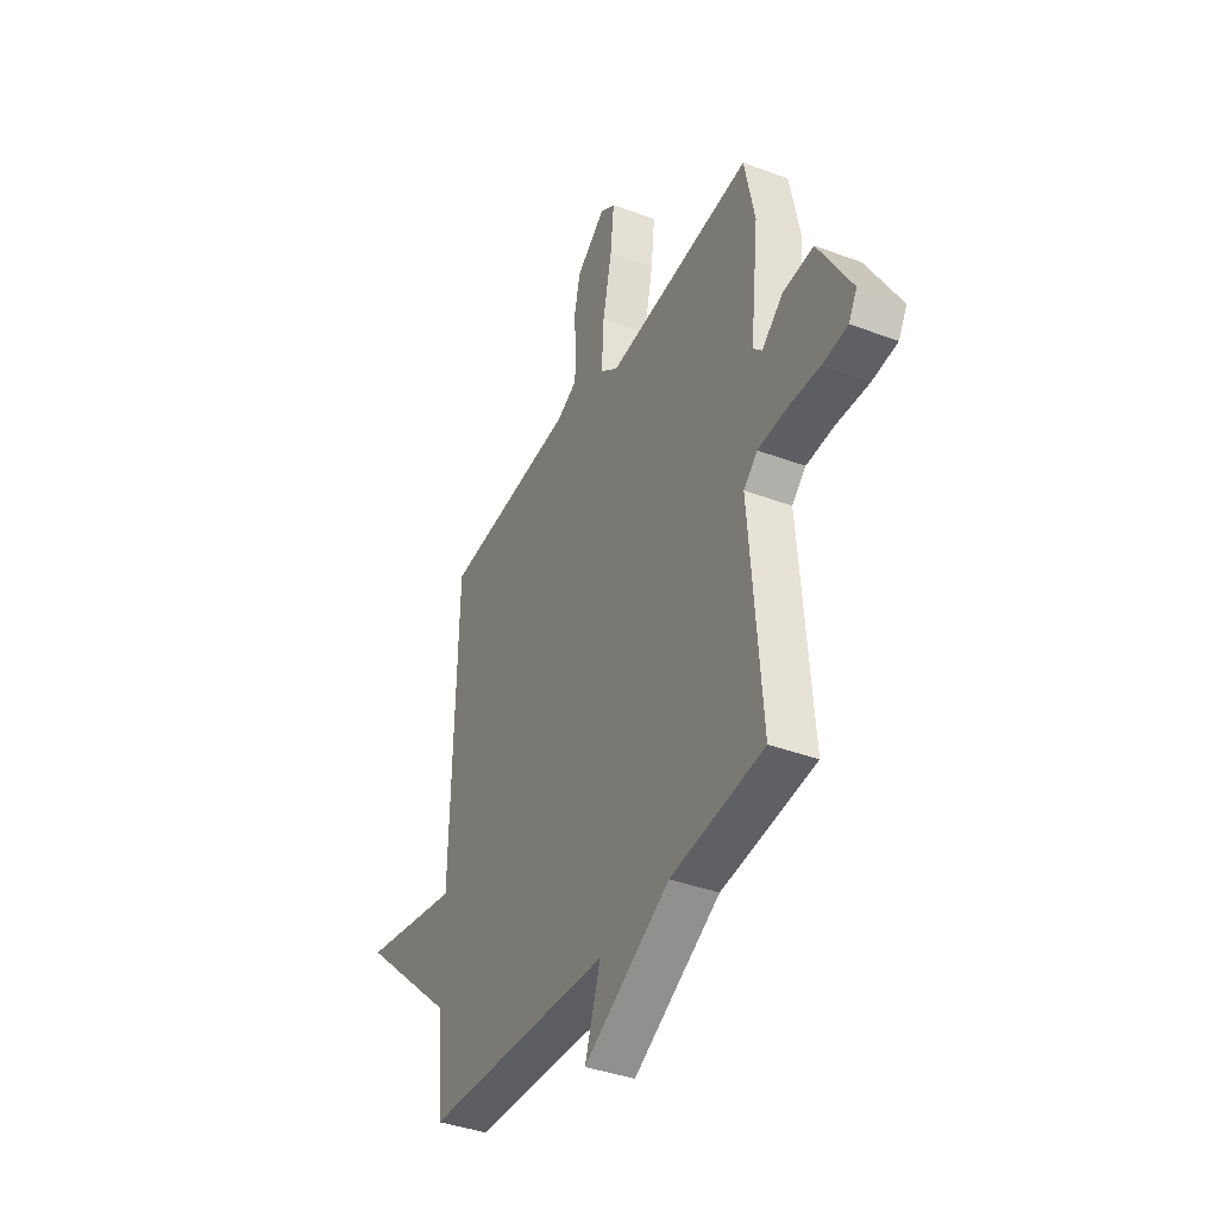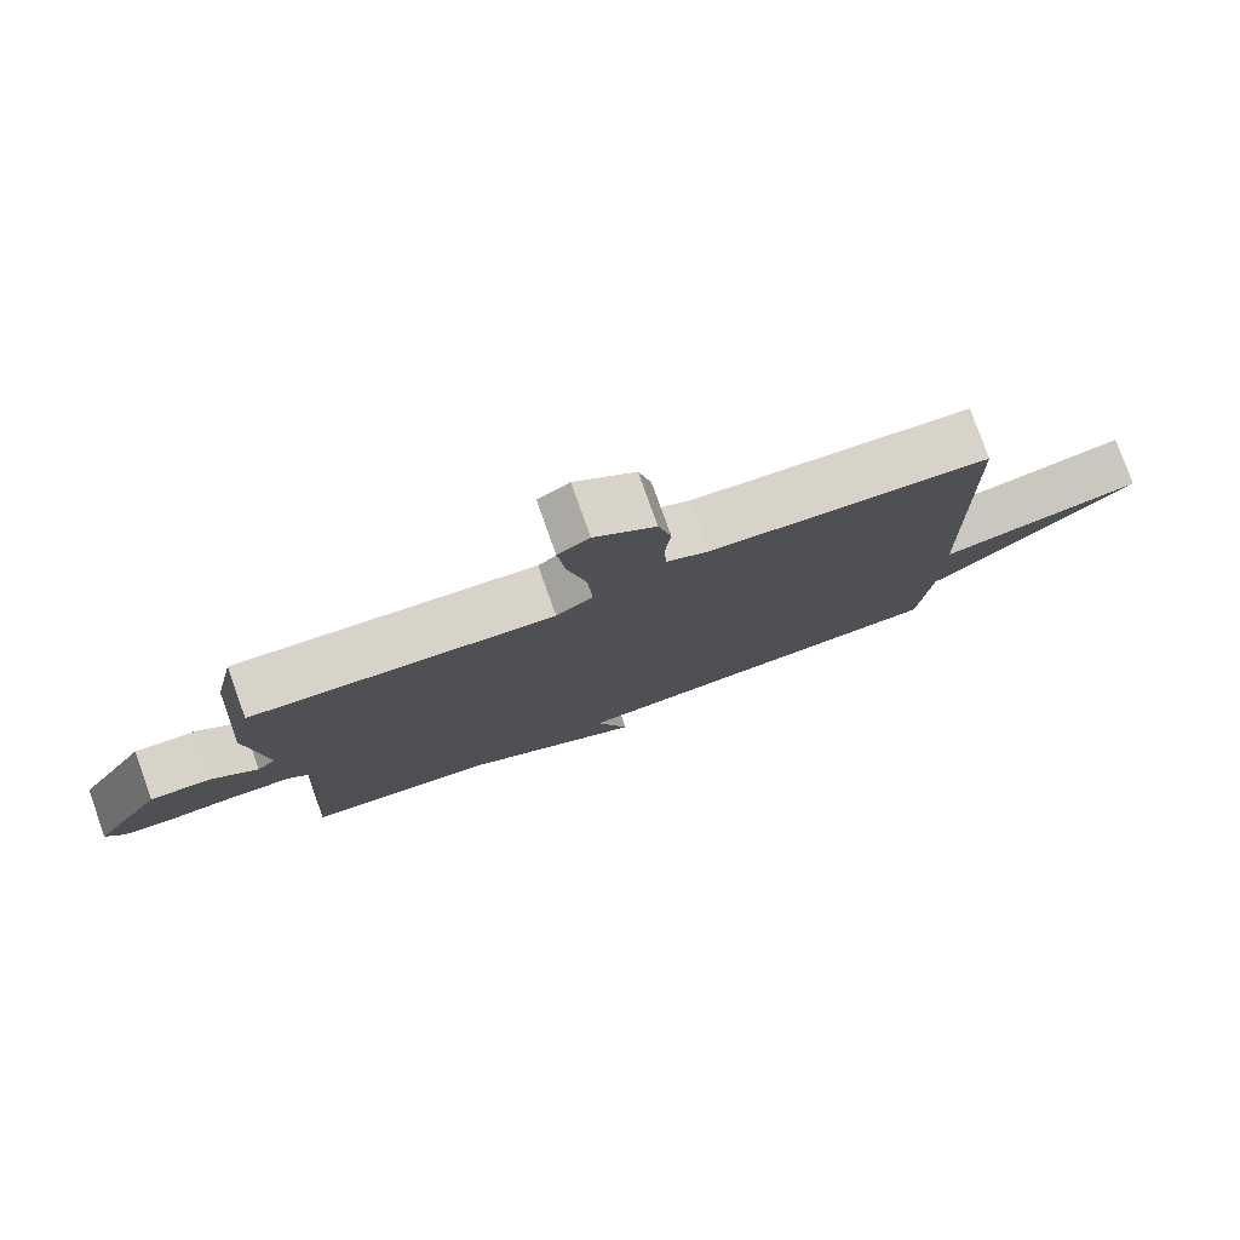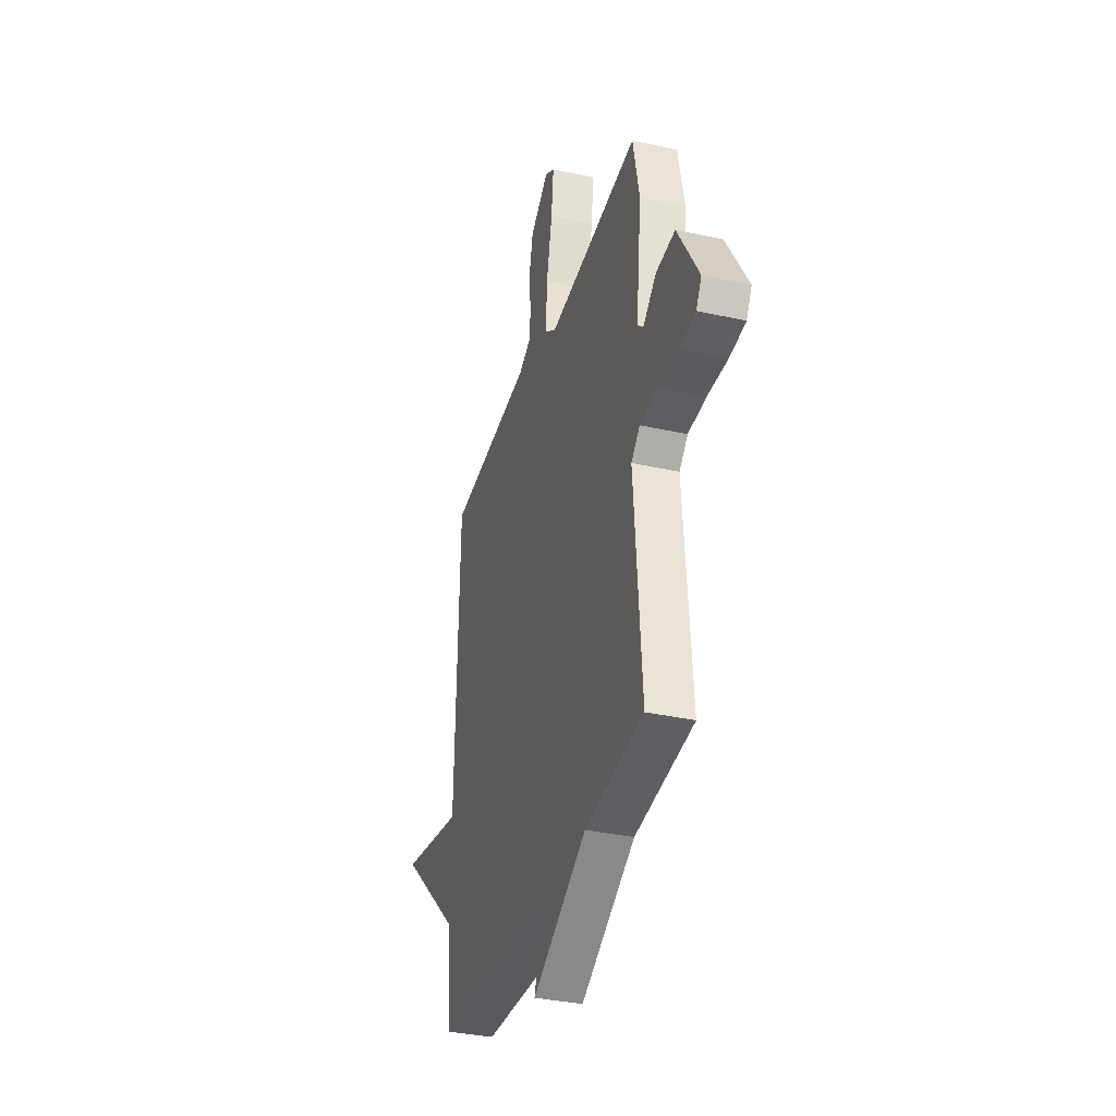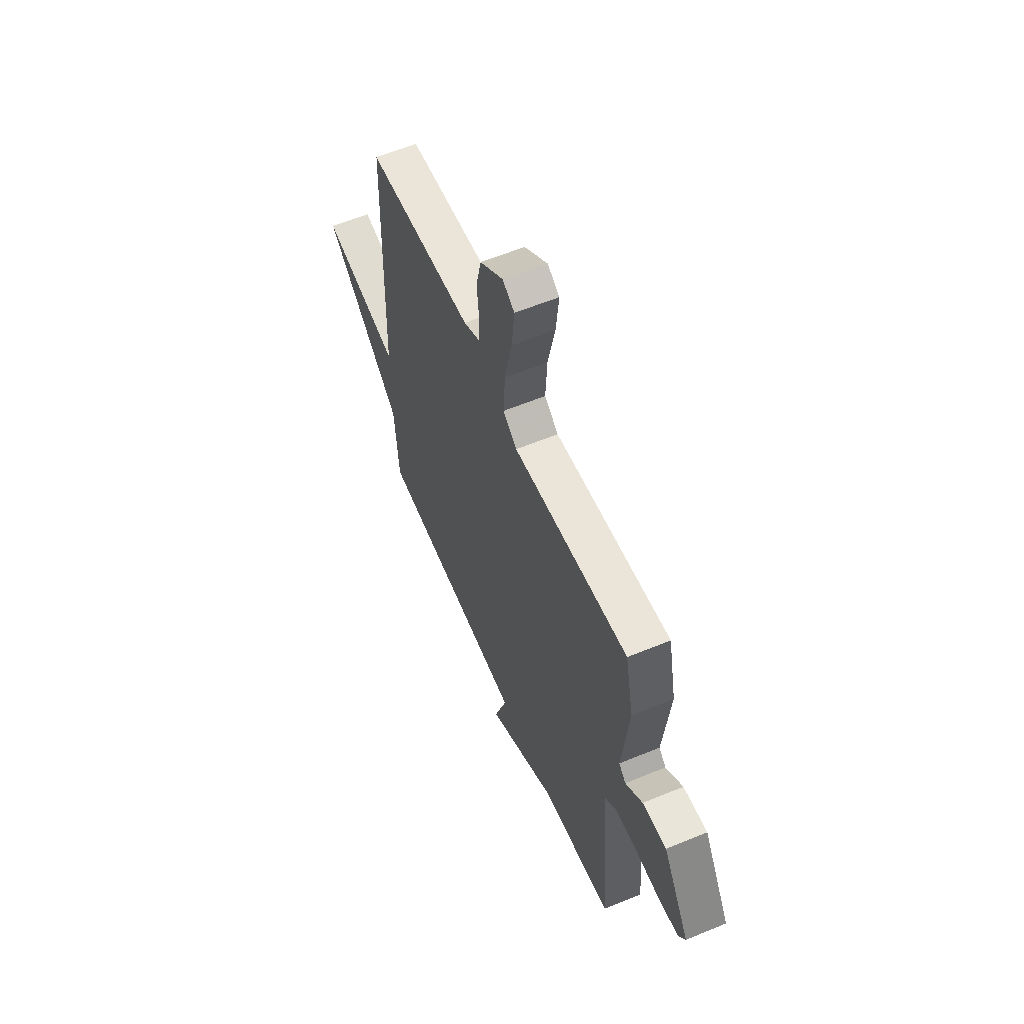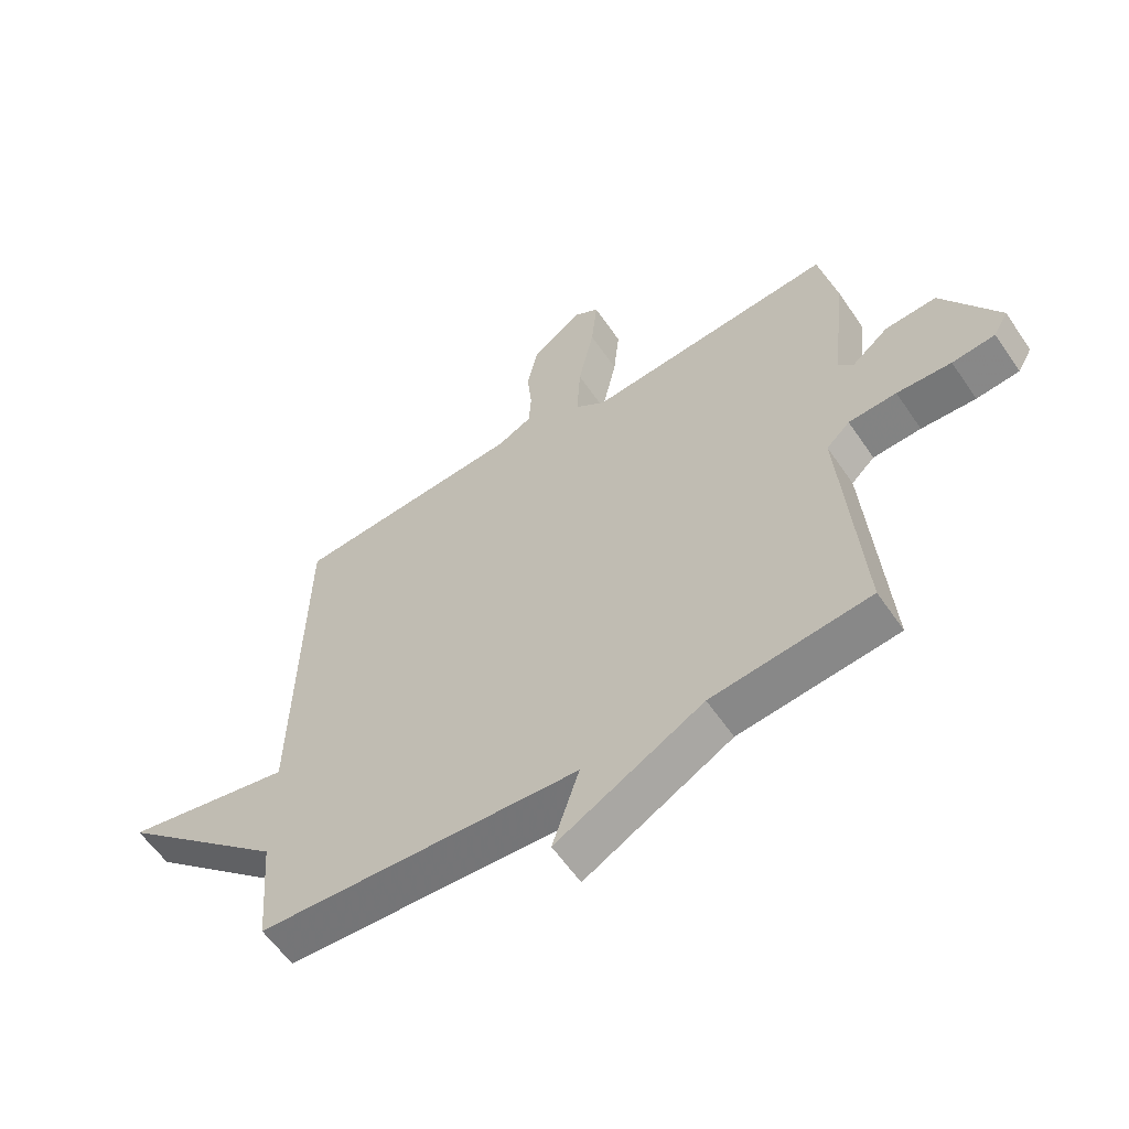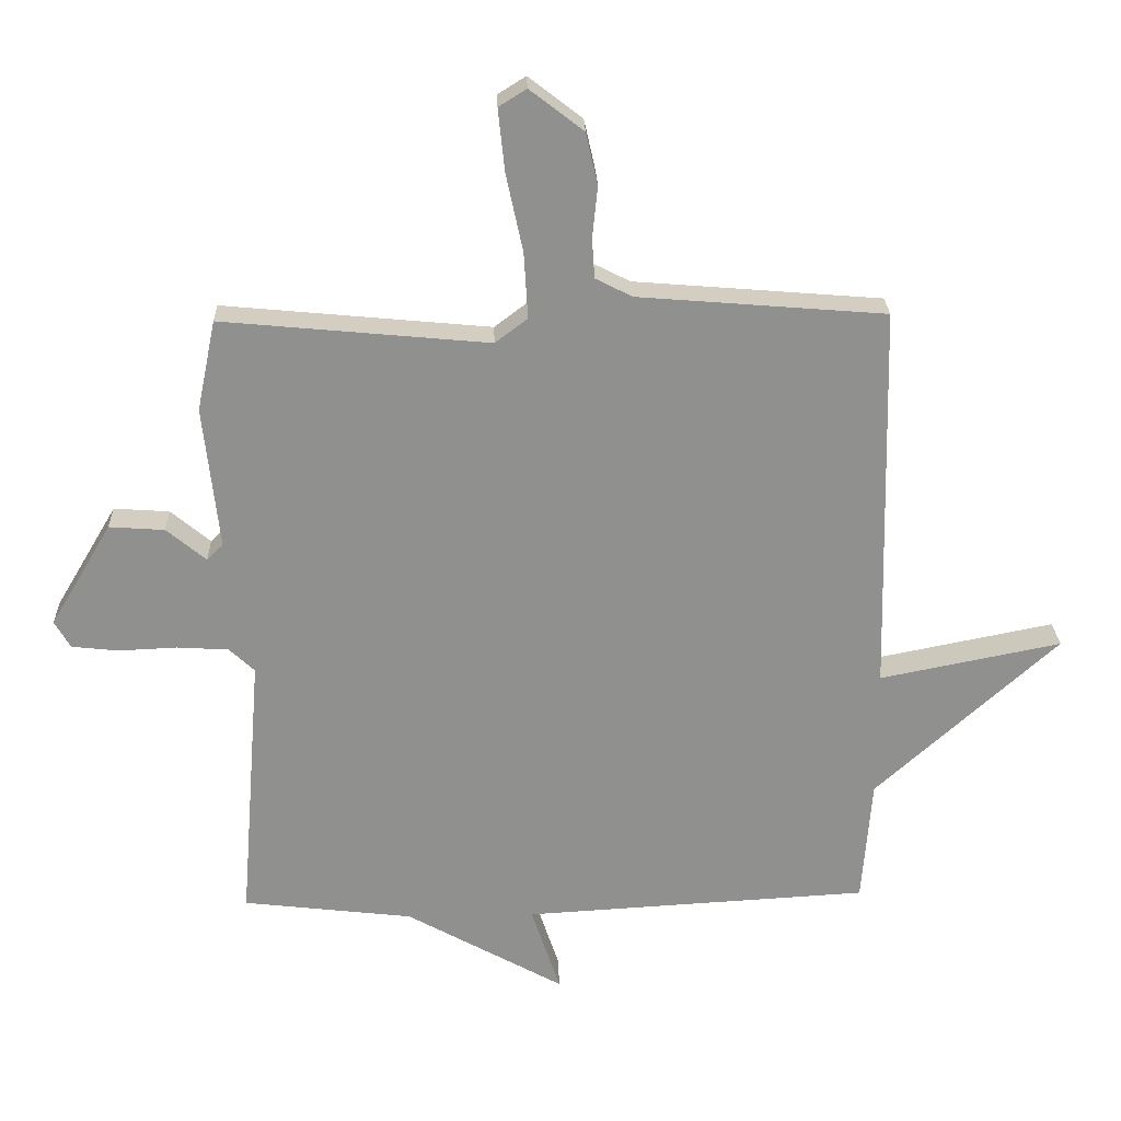
<metadata>
{"format":"obj","ext":"obj","renderer":"f3d","projection":"perspective","resolution":1024,"background":"white","views":[{"elev":-38.8,"azim":-115.2,"up":"+Z"},{"elev":79.1,"azim":-19.6,"up":"+Z"},{"elev":-34.8,"azim":-106.4,"up":"+Z"},{"elev":59.7,"azim":-113.0,"up":"+Z"},{"elev":-58.7,"azim":-146.0,"up":"+Z"},{"elev":24.7,"azim":-1.8,"up":"+Z"}]}
</metadata>
<code>
v -0.5 0.07 0.5
v -0.087 0.07 0.461
v -0.037 0.07 0.499
v -0.043 0.07 0.601
v -0.069 0.07 0.722
v -0.079 0.07 0.818
v -0.036 0.07 0.845
v 0.047 0.07 0.781
v 0.065 0.07 0.701
v 0.057 0.07 0.622
v 0.061 0.07 0.56
v 0.118 0.07 0.531
v 0.5 0.07 0.5
v 0.515 0.07 -0.106
v 0.796 0.07 -0.05
v 0.515 0.07 -0.306
v 0.5 0.07 -0.5
v -0.036 0.07 -0.531
v 0.009 0.07 -0.667
v -0.236 0.07 -0.531
v -0.5 0.07 -0.5
v -0.466 0.07 -0.077
v -0.505 0.07 -0.04
v -0.585 0.07 -0.035
v -0.676 0.07 -0.039
v -0.748 0.07 -0.031
v -0.772 0.07 0.011
v -0.677 0.07 0.171
v -0.591 0.07 0.165
v -0.53 0.07 0.114
v -0.505 0.07 0.139
v -0.529 0.07 0.36
v -0.5 0 0.5
v -0.087 0 0.461
v -0.037 0 0.499
v -0.043 0 0.601
v -0.069 0 0.722
v -0.079 0 0.818
v -0.036 0 0.845
v 0.047 0 0.781
v 0.065 0 0.701
v 0.057 0 0.622
v 0.061 0 0.56
v 0.118 0 0.531
v 0.5 0 0.5
v 0.515 0 -0.106
v 0.796 0 -0.05
v 0.515 0 -0.306
v 0.5 0 -0.5
v -0.036 0 -0.531
v 0.009 0 -0.667
v -0.236 0 -0.531
v -0.5 0 -0.5
v -0.466 0 -0.077
v -0.505 0 -0.04
v -0.585 0 -0.035
v -0.676 0 -0.039
v -0.748 0 -0.031
v -0.772 0 0.011
v -0.677 0 0.171
v -0.591 0 0.165
v -0.53 0 0.114
v -0.505 0 0.139
v -0.529 0 0.36
f 31 32 1 2
f 30 31 2 3
f 28 29 30
f 27 28 30
f 26 27 30
f 25 26 30
f 24 25 30
f 23 24 30 3
f 22 23 3
f 20 21 22 3
f 18 19 20
f 18 20 3
f 17 18 3
f 16 17 3
f 14 15 16
f 14 16 3
f 13 14 3
f 12 13 3
f 11 12 3 4
f 5 6 7
f 4 5 7
f 11 4 7
f 10 11 7
f 7 8 9 10
f 34 33 64 63
f 35 34 63 62
f 62 61 60
f 62 60 59
f 62 59 58
f 62 58 57
f 62 57 56
f 35 62 56 55
f 35 55 54
f 35 54 53 52
f 52 51 50
f 35 52 50
f 35 50 49
f 35 49 48
f 48 47 46
f 35 48 46
f 35 46 45
f 35 45 44
f 36 35 44 43
f 39 38 37
f 39 37 36
f 39 36 43
f 39 43 42
f 42 41 40 39
f 1 33 34 2
f 2 34 35 3
f 3 35 36 4
f 4 36 37 5
f 5 37 38 6
f 6 38 39 7
f 7 39 40 8
f 8 40 41 9
f 9 41 42 10
f 10 42 43 11
f 11 43 44 12
f 12 44 45 13
f 13 45 46 14
f 14 46 47 15
f 15 47 48 16
f 16 48 49 17
f 17 49 50 18
f 18 50 51 19
f 19 51 52 20
f 20 52 53 21
f 21 53 54 22
f 22 54 55 23
f 23 55 56 24
f 24 56 57 25
f 25 57 58 26
f 26 58 59 27
f 27 59 60 28
f 28 60 61 29
f 29 61 62 30
f 30 62 63 31
f 31 63 64 32
f 32 64 33 1

</code>
